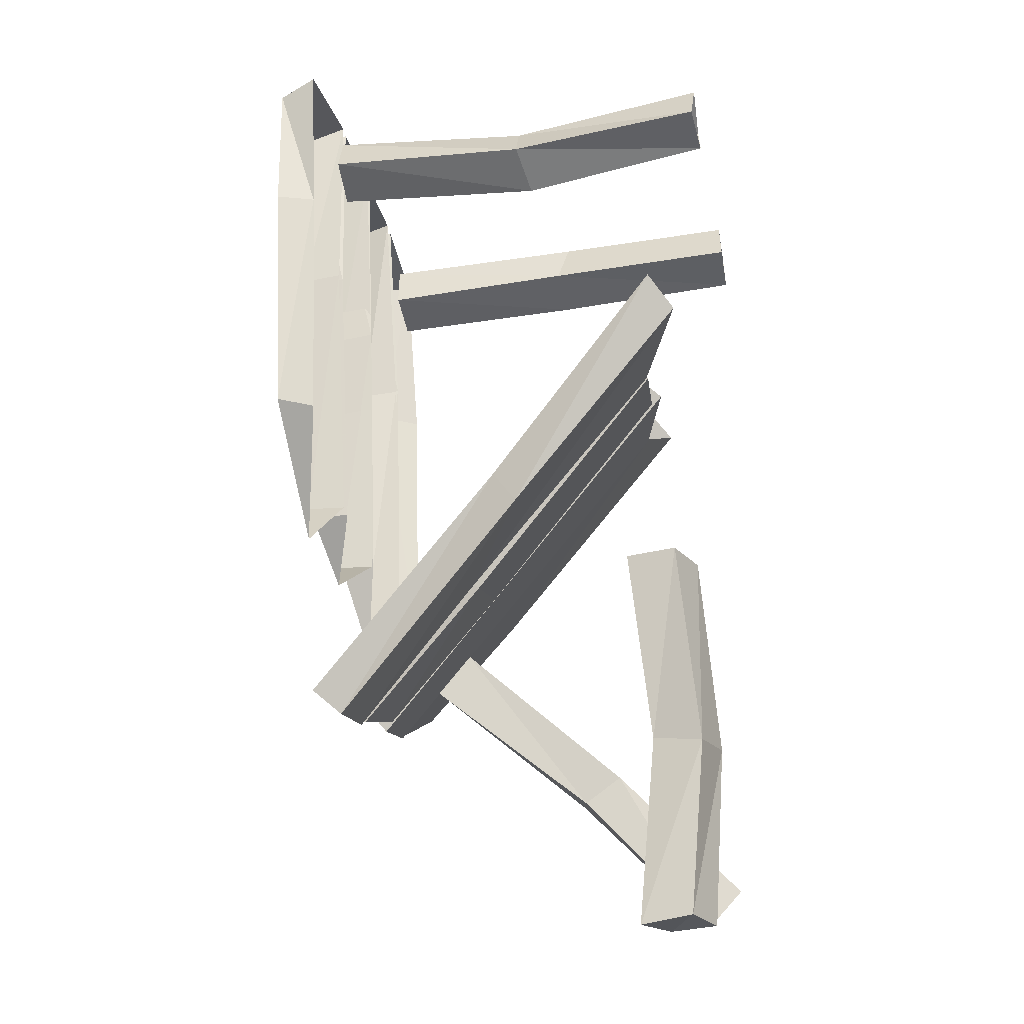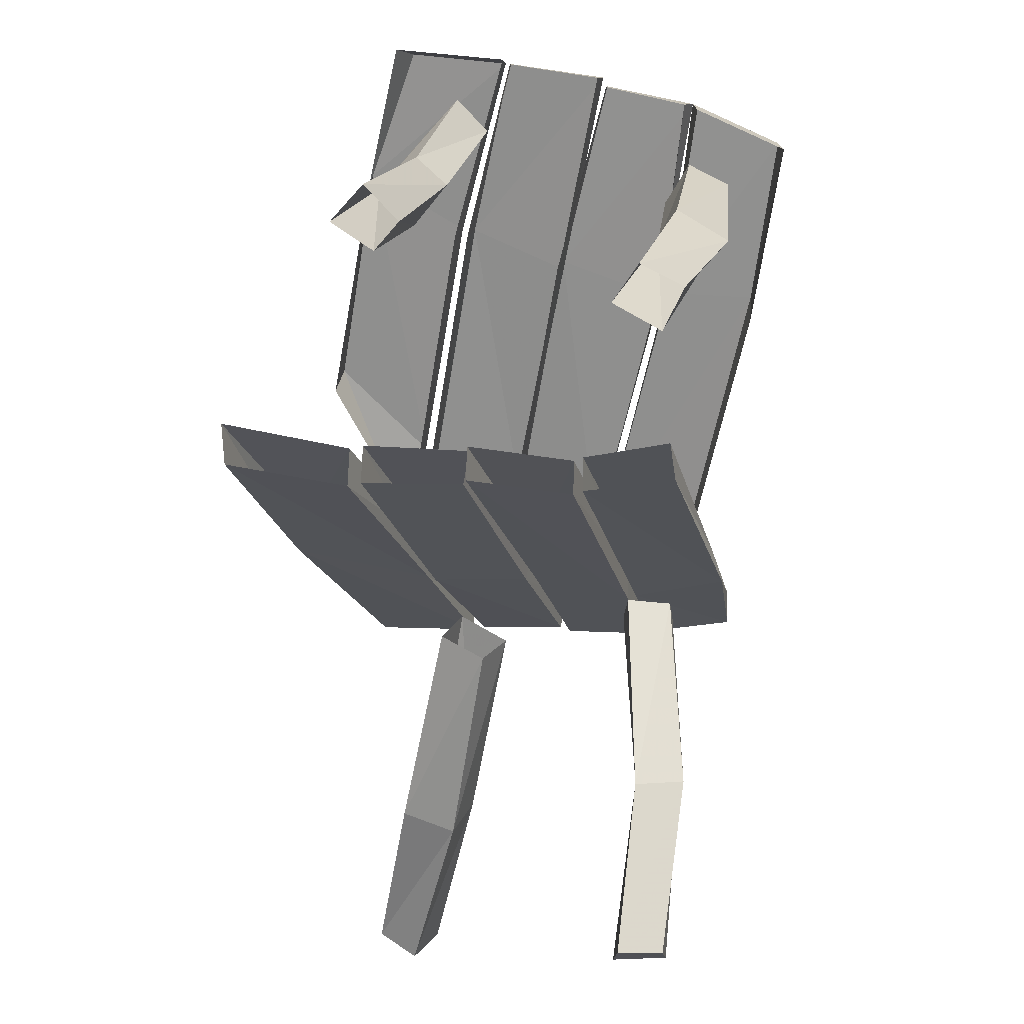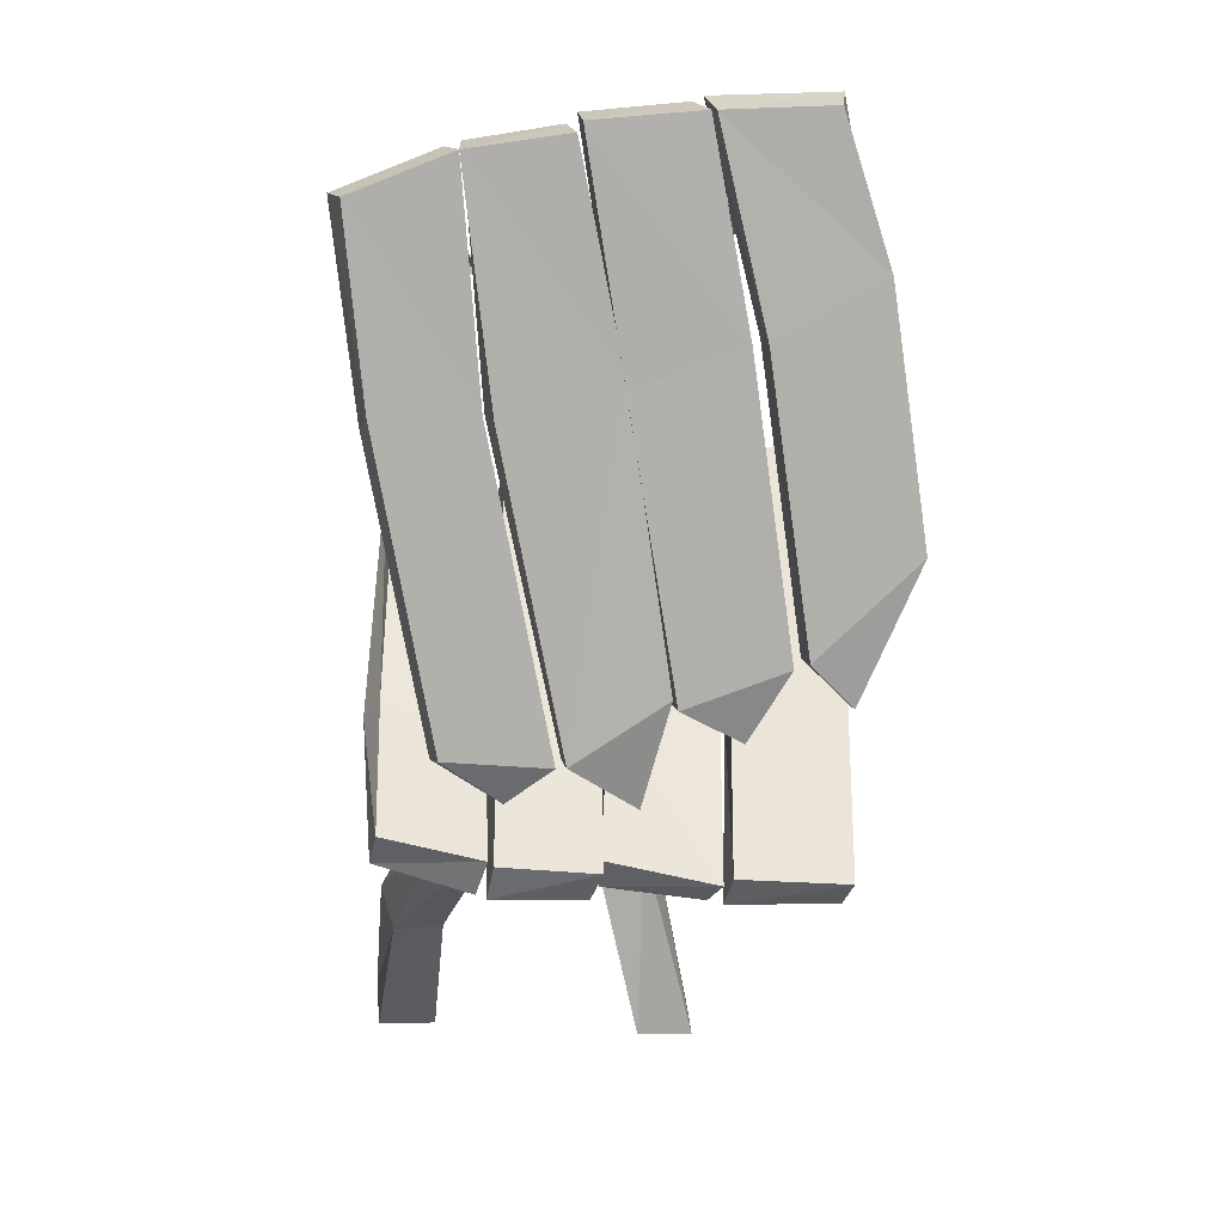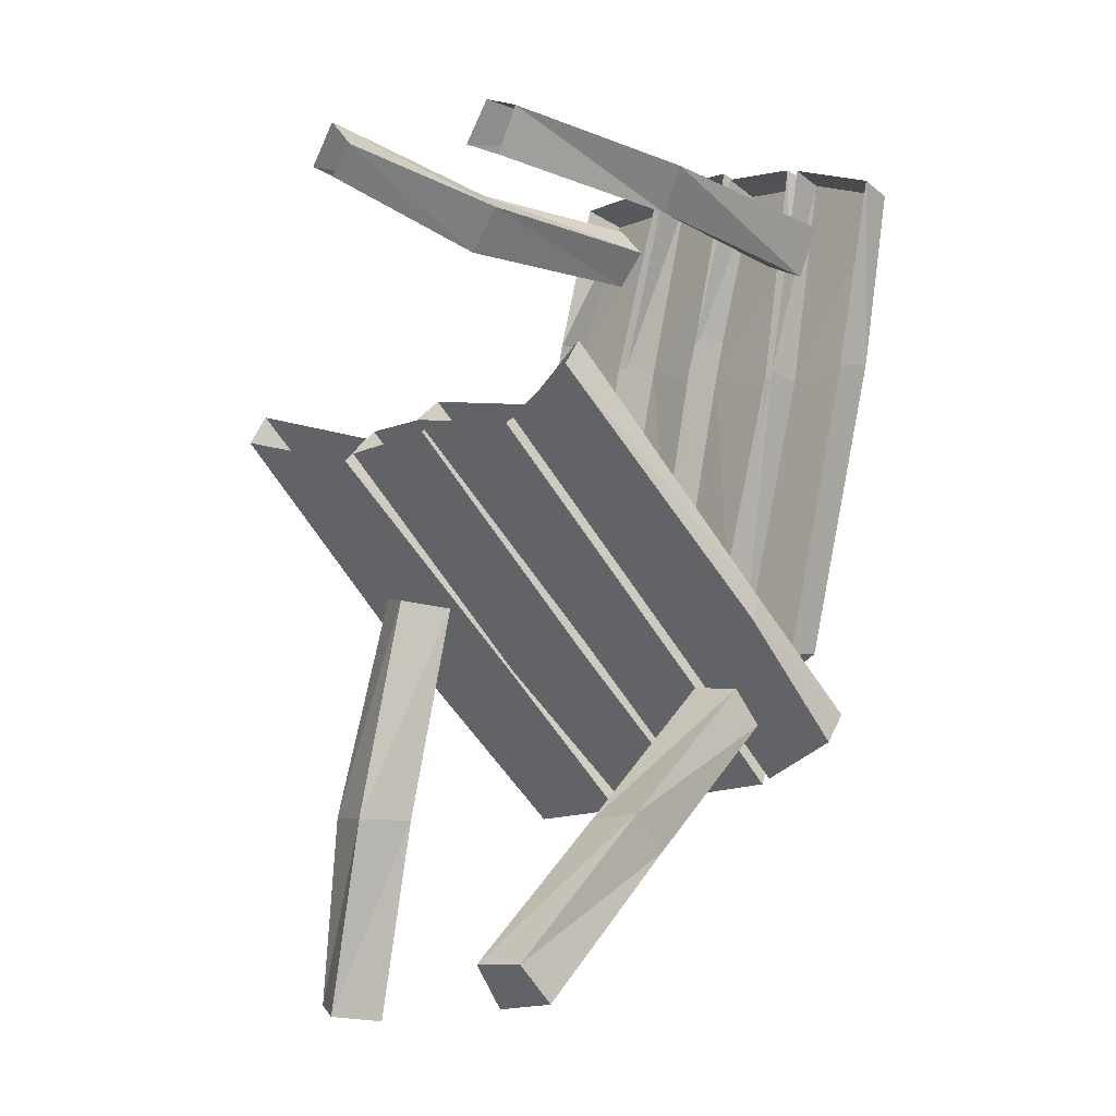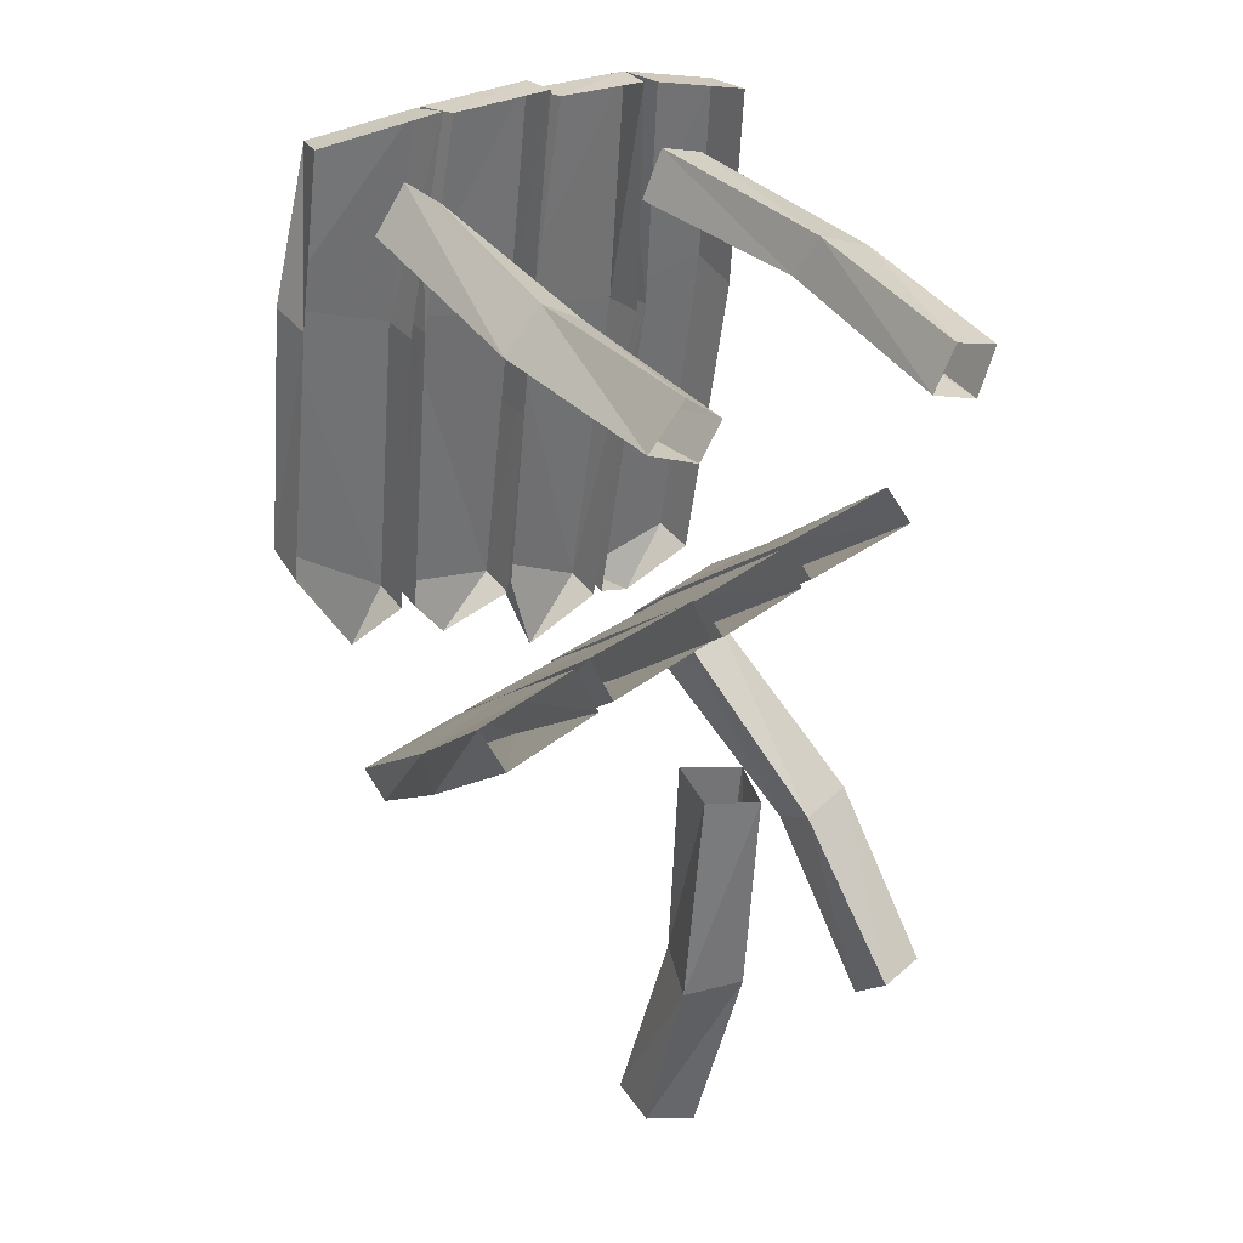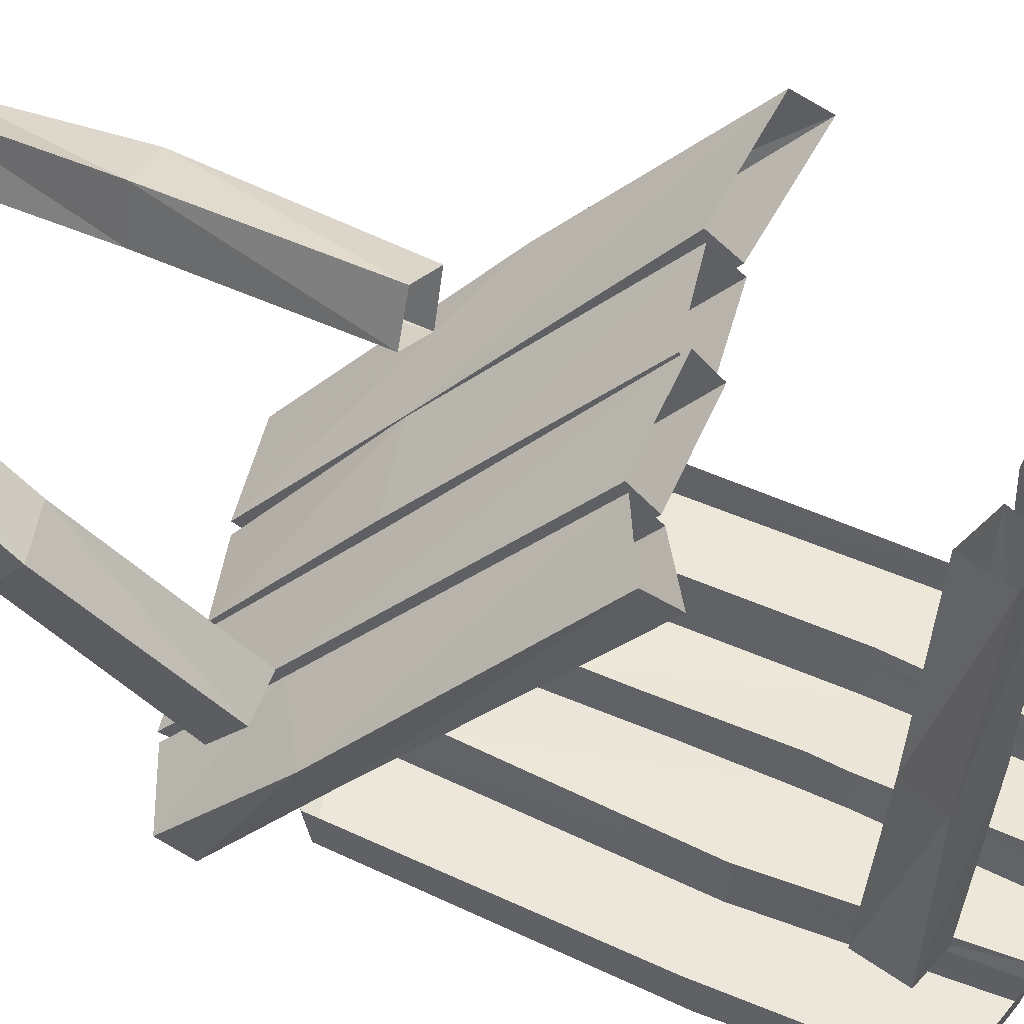
<metadata>
{"format":"obj","ext":"obj","renderer":"f3d","projection":"perspective","resolution":1024,"background":"white","views":[{"elev":-14.3,"azim":101.4,"up":"+Z"},{"elev":27.1,"azim":-168.1,"up":"+Z"},{"elev":7.4,"azim":-7.9,"up":"+Z"},{"elev":-10.6,"azim":-129.6,"up":"+Z"},{"elev":43.0,"azim":146.1,"up":"+Z"},{"elev":44.3,"azim":-75.0,"up":"+Y"}]}
</metadata>
<code>
v 0.1953 -0.4531 -0.05469
v 0.1641 -0.6484 -0.2734
v 0.3438 -0.6406 -0.2891
v 0.3984 -0.3281 0.04688
v 0.2578 -0.1406 0.2891
v 0.25 -0.09375 0.2422
v 0.1953 -0.4062 -0.09375
v 0.1562 -0.6094 -0.3203
v 0.3359 -0.5938 -0.3281
v 0.4062 -0.2891 0
v 0.4531 -0.0625 0.3516
v 0.007812 -0.4531 -0.03906
v -0.02344 -0.6406 -0.2422
v 0.1484 -0.6562 -0.2812
v 0.1797 -0.4453 -0.04688
v 0.05469 -0.1562 0.2969
v 0.05469 -0.1094 0.2578
v 0.007812 -0.4062 -0.07812
v -0.02344 -0.6016 -0.2891
v 0.1328 -0.6094 -0.3125
v 0.1797 -0.3984 -0.09375
v 0.2344 -0.1406 0.2969
v -0.1641 -0.5312 -0.09375
v -0.02344 -0.6562 -0.2578
v 0 -0.4453 -0.02344
v -0.1172 -0.1875 0.2812
v -0.125 -0.1406 0.2422
v -0.1719 -0.4844 -0.1406
v -0.1797 -0.6562 -0.2422
v -0.1875 -0.625 -0.2969
v -0.03906 -0.6172 -0.3047
v -0.007812 -0.3984 -0.0625
v 0.05469 -0.1406 0.3125
v -0.3281 -0.4844 -0.02344
v -0.3438 -0.6484 -0.1953
v -0.1875 -0.6562 -0.2344
v -0.1797 -0.5312 -0.08594
v -0.2812 -0.1562 0.3438
v -0.2969 -0.1172 0.2969
v -0.3516 -0.4453 -0.0625
v -0.3516 -0.6094 -0.2422
v -0.2031 -0.625 -0.2891
v -0.1875 -0.4844 -0.1328
v -0.1328 -0.1875 0.2891
v 0.03906 -0.08594 -0.3672
v 0.07031 -0.1562 -0.02344
v -0.01562 -0.1172 -0.03906
v 0.05469 0 -0.3672
v 0.1328 -0.007812 -0.6641
v 0.1094 -0.08594 -0.6719
v 0.1172 -0.1094 -0.3516
v 0.08594 -0.07031 -0.01562
v 0.1484 -0.02344 -0.3594
v 0.007812 -0.03906 -0.03125
v 0.1953 -0.125 -0.6641
v 0.2031 -0.03906 -0.6484
v -0.2344 -0.2188 -0.375
v -0.25 -0.5078 -0.1562
v -0.1719 -0.4922 -0.1484
v -0.2266 -0.2812 -0.4219
v -0.2266 -0.05469 -0.6484
v -0.2422 0 -0.5859
v -0.3203 -0.2344 -0.3672
v -0.25 -0.5547 -0.2109
v -0.3047 -0.2969 -0.4219
v -0.1562 -0.5469 -0.2188
v -0.3203 -0.01562 -0.5859
v -0.3203 -0.07031 -0.6406
v 0.04688 -0.09375 0.2734
v -0.1406 -0.1406 0.25
v 0.2266 -0.09375 0.25
v 0.4375 -0.02344 0.2969
v 0.1953 -0.7188 0.4844
v 0.2656 -0.6797 0.03906
v 0.3672 -0.7188 0.5781
v 0.1172 -0.7422 0.7969
v 0.1094 -0.6797 0.8203
v 0.1953 -0.6562 0.4922
v 0.2656 -0.6172 0.03906
v 0.3359 -0.6562 -0.03125
v 0.4297 -0.6875 0.1875
v 0.3594 -0.6562 0.5703
v 0.2891 -0.7422 0.8047
v 0.3047 -0.6797 0.8281
v -0.0625 -0.7422 0.7812
v 0 -0.7109 0.4219
v 0.1719 -0.7188 0.4844
v 0.1094 -0.7422 0.7969
v 0.09375 -0.6797 0.8125
v -0.0625 -0.6797 0.7969
v 0 -0.6484 0.4297
v 0.07812 -0.6797 -0.02344
v 0.2422 -0.6797 0.03125
v 0.1719 -0.6562 0.4922
v -0.1797 -0.7109 0.3828
v -0.07812 -0.6719 -0.1016
v 0 -0.7109 0.4375
v -0.2266 -0.7422 0.7422
v -0.2188 -0.6797 0.7578
v -0.1875 -0.6484 0.3906
v -0.07812 -0.6094 -0.1016
v 0.03125 -0.6328 -0.1719
v 0.07031 -0.6797 -0.007812
v 0 -0.6484 0.4453
v -0.07031 -0.7422 0.7656
v -0.07812 -0.6797 0.7812
v -0.3828 -0.7422 0.6797
v -0.3516 -0.7188 0.3906
v -0.1953 -0.7109 0.3906
v -0.2422 -0.6797 0.75
v -0.3984 -0.6797 0.6875
v -0.3594 -0.6484 0.375
v -0.2656 -0.6172 -0.09375
v -0.2578 -0.6797 -0.08594
v -0.09375 -0.6719 -0.1016
v -0.2031 -0.6484 0.3984
v 0.1797 -0.3047 0.6328
v 0.2422 -0.6484 0.6875
v 0.1797 -0.6484 0.6406
v 0.125 -0.3125 0.7031
v 0.125 -0.007812 0.7422
v 0.1641 0 0.6953
v 0.2422 -0.3203 0.6875
v 0.1875 -0.6562 0.75
v 0.1797 -0.3281 0.7422
v 0.1328 -0.6562 0.6953
v 0.2344 -0.007812 0.7344
v 0.1797 -0.007812 0.7969
v -0.2422 -0.007812 0.7031
v -0.3125 -0.007812 0.6719
v -0.3438 -0.3125 0.6406
v -0.2578 -0.3125 0.6875
v -0.2031 0 0.6406
v -0.2266 -0.3281 0.625
v -0.2812 0 0.6016
v -0.2969 -0.3203 0.5781
v -0.2734 -0.6484 0.5469
v -0.3047 -0.6562 0.625
v -0.2344 -0.6562 0.6562
v -0.1953 -0.6484 0.5859
v 0.07812 -0.6172 -0.02344
v 0.1797 -0.6484 -0.07812
v 0.2422 -0.6172 0.03125
v -0.09375 -0.6094 -0.1016
v -0.1641 -0.6406 -0.1562
v 0.4297 -0.625 0.1719
v 0.07031 -0.6172 -0.007812
f 1 2 3
f 1 3 4
f 1 4 5
f 4 11 5
f 12 13 14
f 12 14 15
f 12 15 16
f 15 22 16
f 23 24 25
f 23 25 26
f 23 29 24
f 25 33 26
f 34 35 36
f 34 36 37
f 34 37 38
f 37 44 38
f 73 74 75
f 73 75 76
f 74 81 75
f 75 83 76
f 85 86 87
f 85 87 88
f 86 92 87
f 87 92 93
f 95 96 97
f 95 97 98
f 96 103 97
f 97 105 98
f 107 108 109
f 107 109 98
f 108 114 115
f 108 115 109
f 1 5 6
f 1 6 7
f 1 7 2
f 2 7 8
f 3 9 4
f 4 9 10
f 4 10 11
f 12 16 17
f 12 17 18
f 12 18 13
f 13 18 19
f 14 20 15
f 15 20 21
f 15 21 22
f 23 26 27
f 23 27 28
f 23 28 29
f 24 31 25
f 25 31 32
f 25 32 33
f 34 38 39
f 34 39 40
f 34 40 35
f 35 40 41
f 36 42 37
f 37 42 43
f 37 43 44
f 45 46 47
f 45 50 51
f 45 51 46
f 52 53 54
f 54 53 48
f 50 55 51
f 53 56 48
f 48 56 49
f 57 58 59
f 57 62 63
f 57 63 58
f 64 65 66
f 66 65 60
f 62 67 63
f 65 68 60
f 60 68 61
f 29 28 30
f 32 69 33
f 44 43 70
f 22 21 71
f 11 10 72
f 73 76 77
f 73 77 78
f 73 78 74
f 74 78 79
f 75 81 82
f 75 82 83
f 85 90 86
f 86 90 91
f 86 91 92
f 87 93 94
f 87 94 88
f 88 94 89
f 95 98 99
f 95 99 100
f 95 100 96
f 96 100 101
f 97 103 104
f 97 104 105
f 107 111 108
f 108 111 112
f 108 112 113
f 108 113 114
f 109 115 116
f 109 116 98
f 98 116 110
f 117 118 119
f 117 122 123
f 117 123 118
f 124 125 126
f 126 125 120
f 122 127 123
f 125 128 120
f 120 128 121
f 129 130 131
f 129 131 132
f 133 134 135
f 135 134 136
f 131 138 132
f 132 138 139
f 134 140 136
f 136 140 137
f 91 141 92
f 93 143 94
f 83 82 84
f 105 104 106
f 116 115 144
f 82 81 146
f 104 103 147
f 2 8 3
f 3 8 9
f 13 19 14
f 14 19 20
f 24 29 30
f 24 30 31
f 35 41 36
f 36 41 42
f 74 79 80
f 74 80 81
f 76 83 84
f 76 84 77
f 85 88 89
f 85 89 90
f 96 101 102
f 96 102 103
f 98 105 106
f 98 106 99
f 107 98 110
f 107 110 111
f 92 141 142
f 92 142 93
f 93 142 143
f 144 115 145
f 145 115 114
f 145 114 113
f 146 81 80
f 147 103 102
f 45 47 48
f 45 48 49
f 45 49 50
f 46 51 52
f 52 51 53
f 54 48 47
f 51 55 53
f 53 55 56
f 57 59 60
f 57 60 61
f 57 61 62
f 58 63 64
f 64 63 65
f 66 60 59
f 63 67 65
f 65 67 68
f 117 119 120
f 117 120 121
f 117 121 122
f 118 123 124
f 124 123 125
f 126 120 119
f 123 127 125
f 125 127 128
f 129 132 133
f 133 132 134
f 135 136 130
f 130 136 131
f 131 136 137
f 131 137 138
f 132 139 134
f 134 139 140
f 49 56 50
f 50 56 55
f 61 68 62
f 62 68 67
f 30 28 31
f 31 28 32
f 32 28 69
f 70 43 40
f 70 40 39
f 71 21 18
f 71 18 17
f 72 10 7
f 72 7 6
f 10 9 8
f 10 8 7
f 21 20 19
f 21 19 18
f 28 27 69
f 43 42 41
f 43 41 40

</code>
